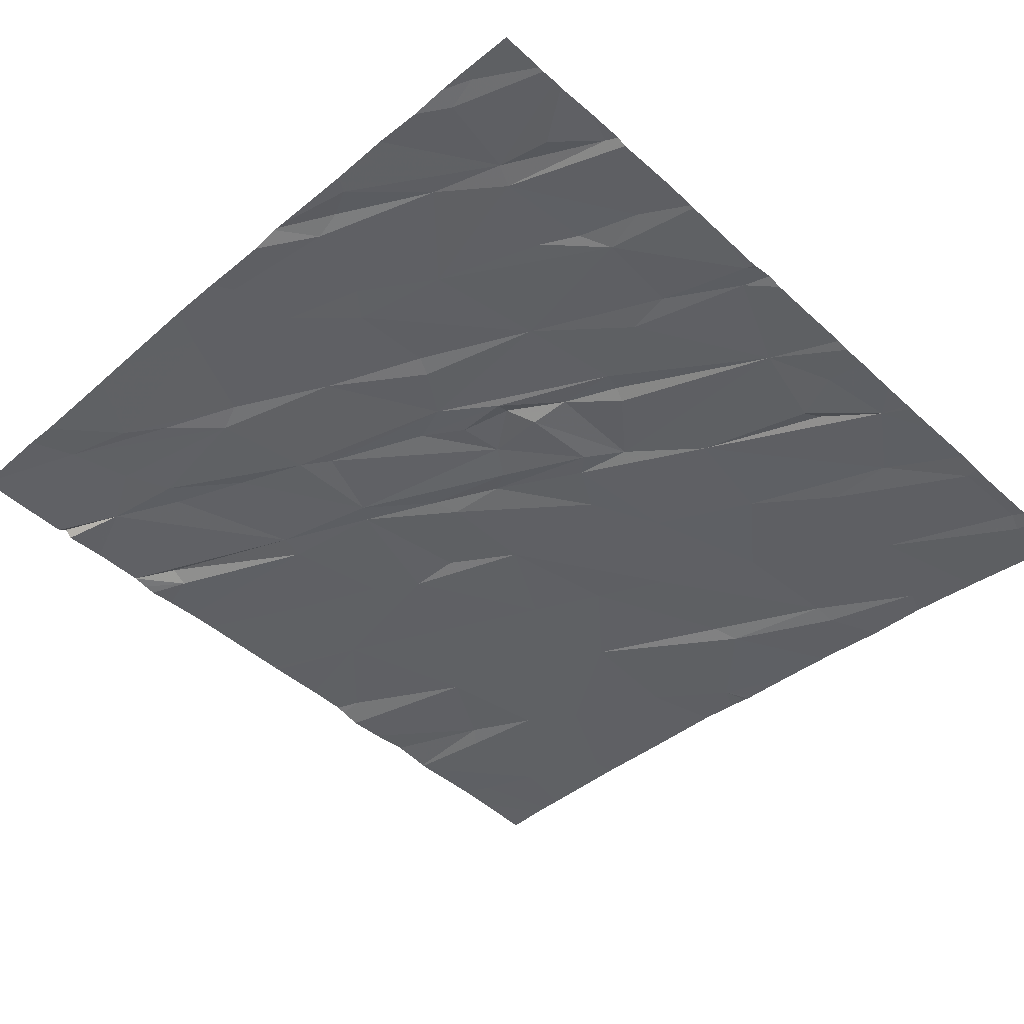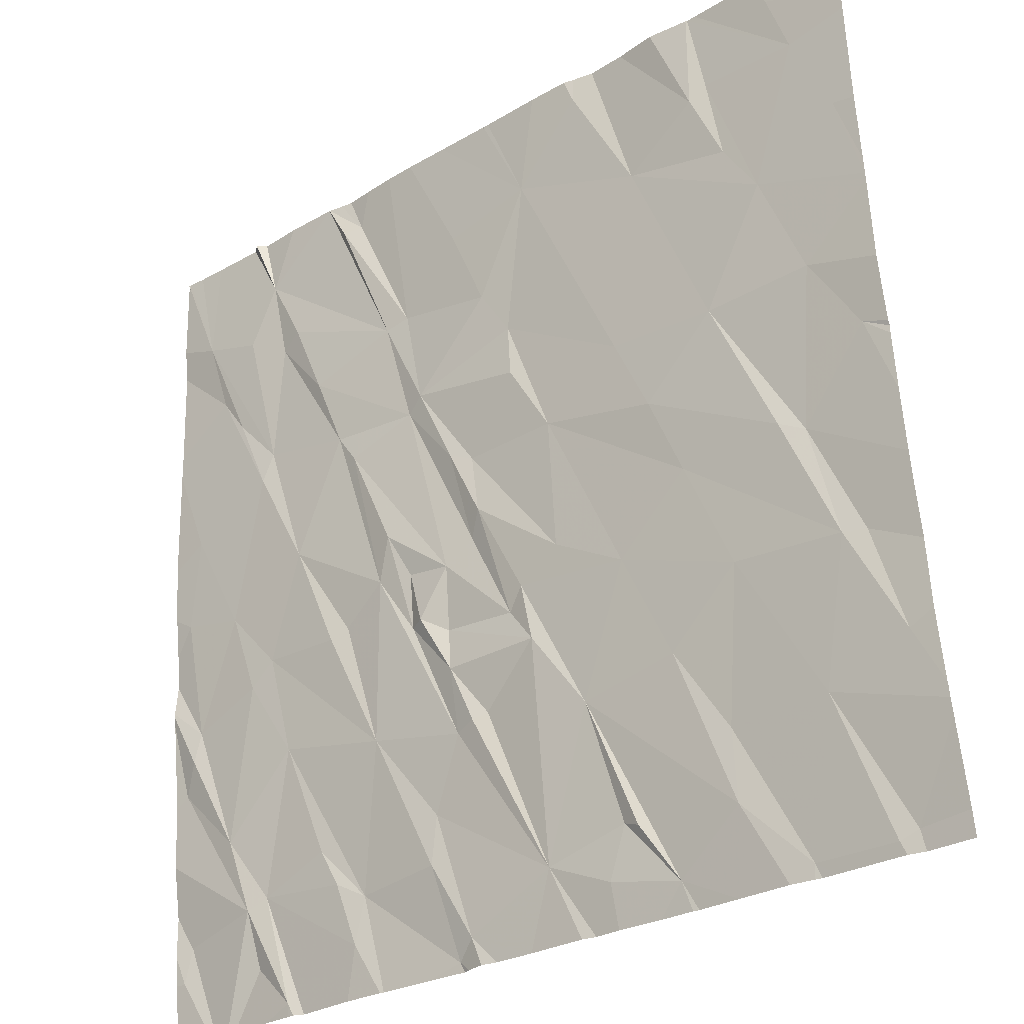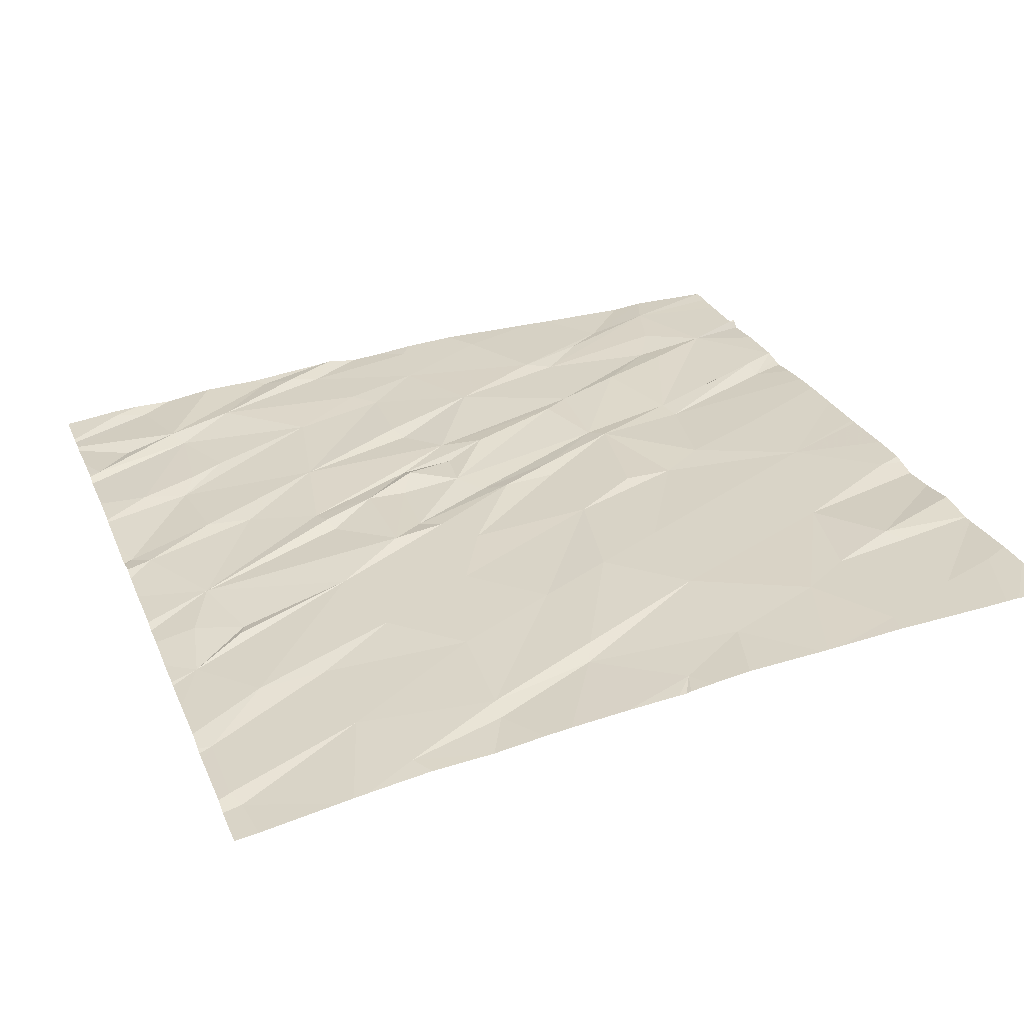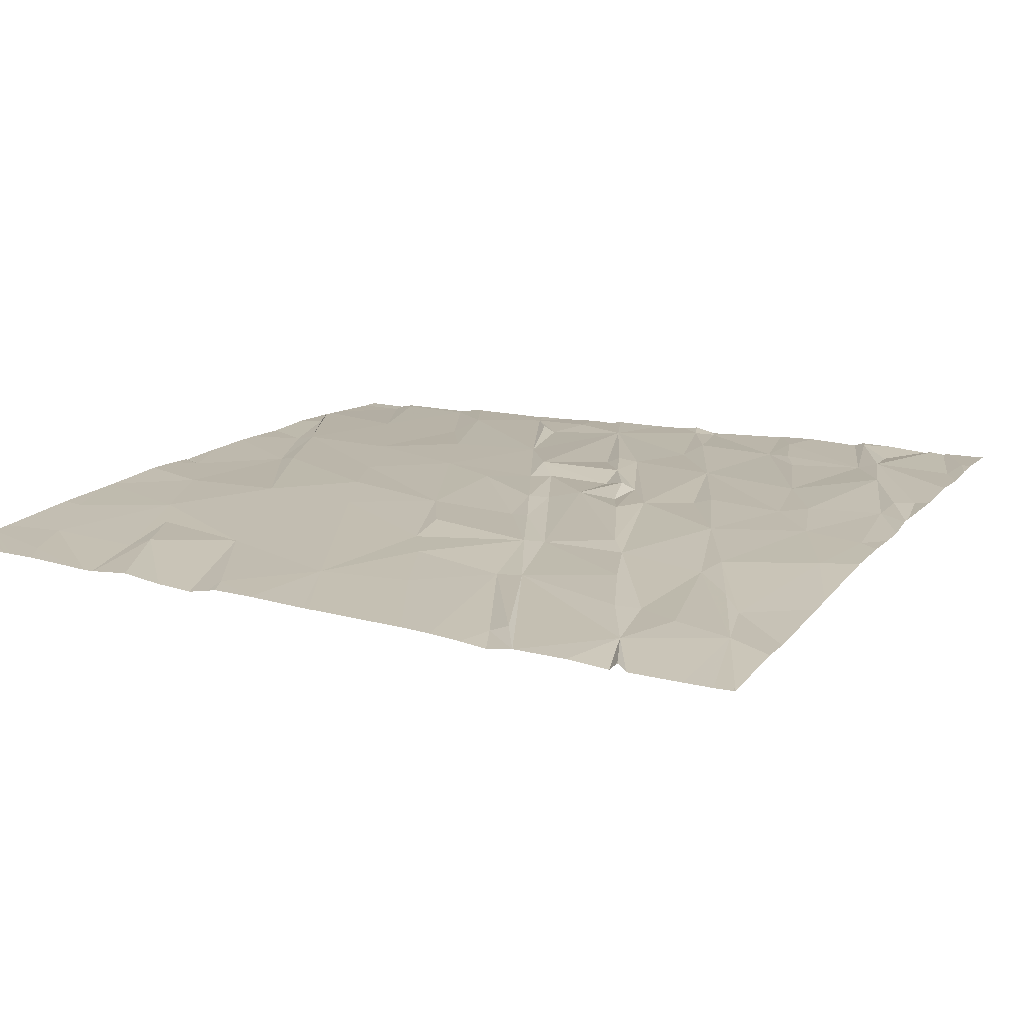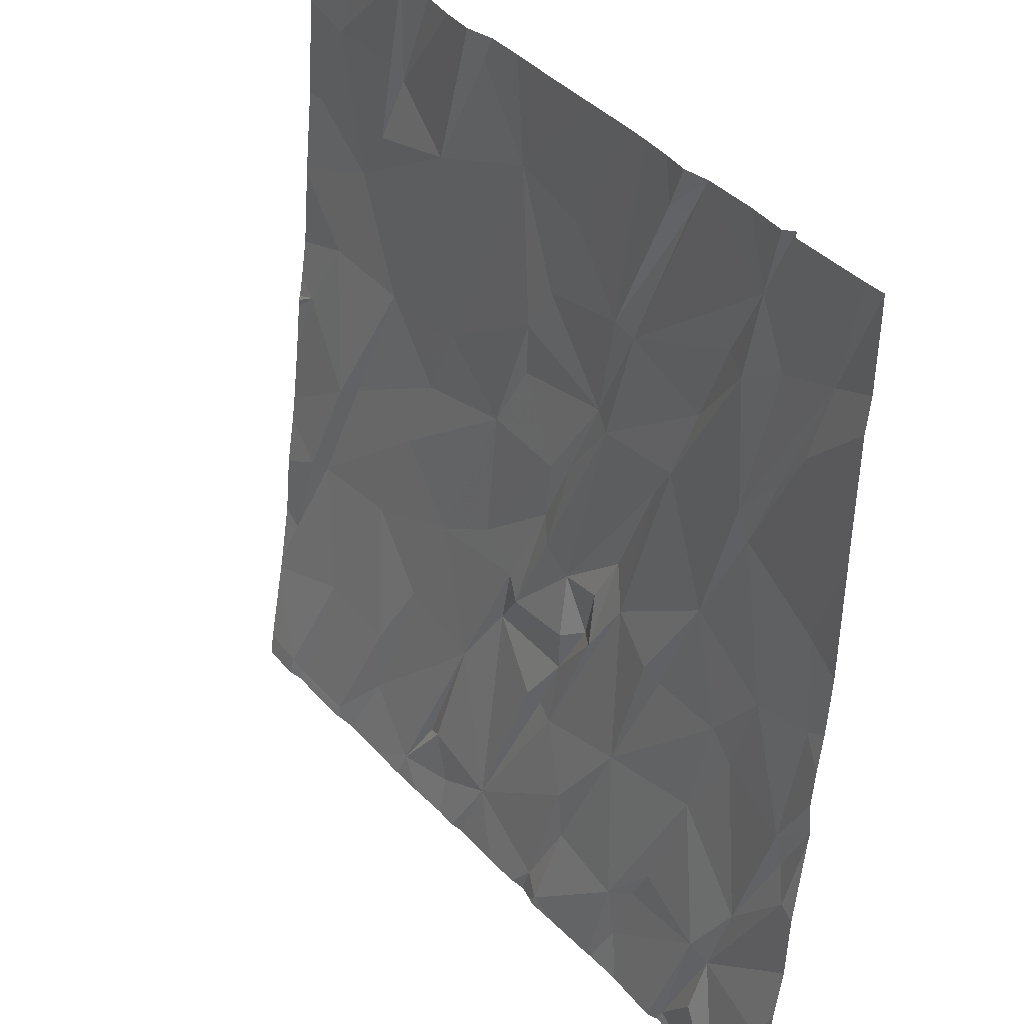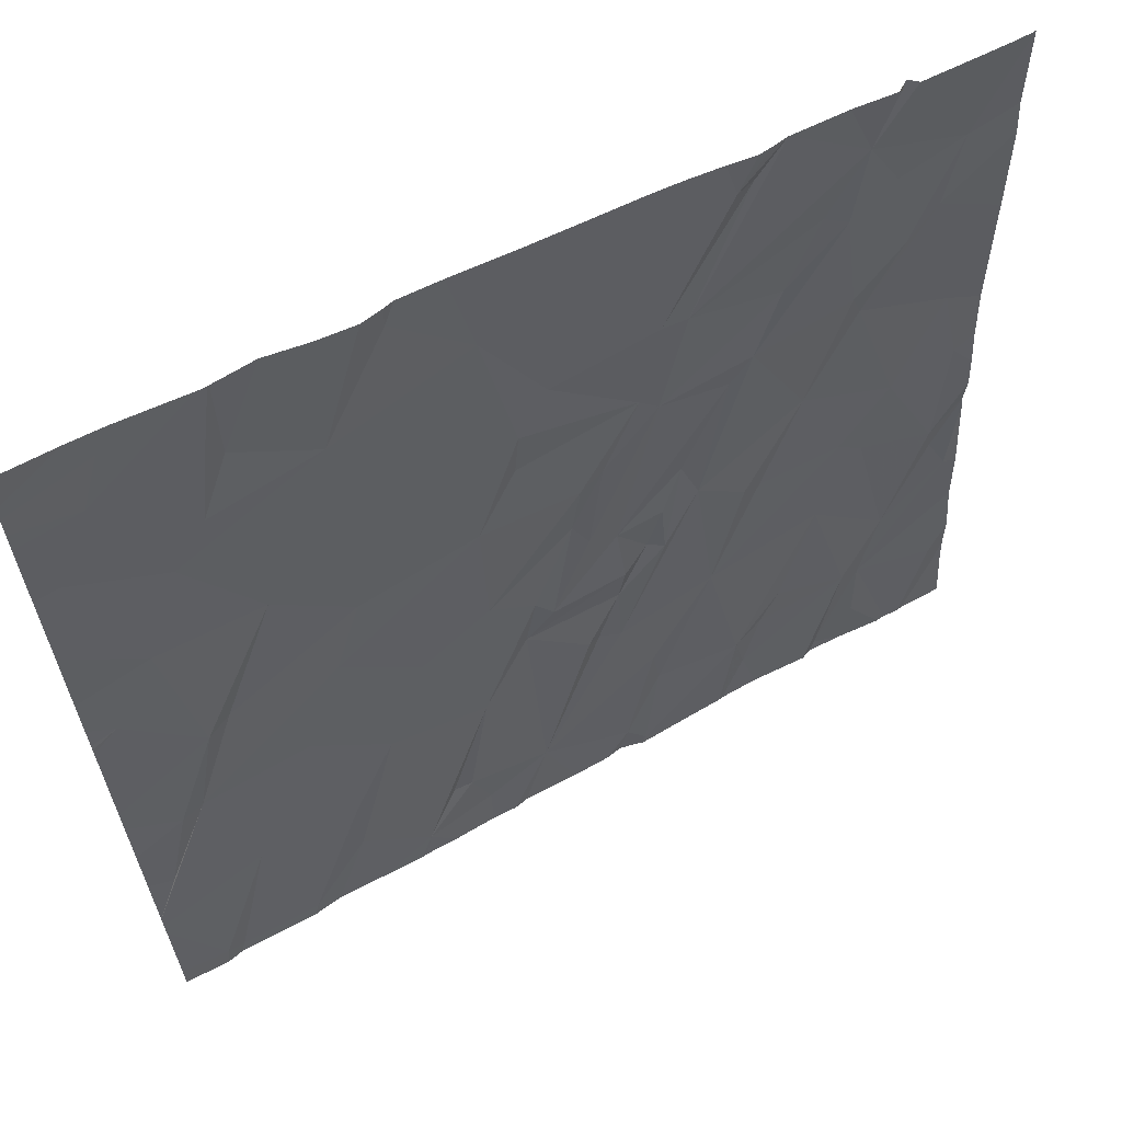
<metadata>
{"format":"obj","ext":"obj","renderer":"f3d","projection":"perspective","resolution":1024,"background":"white","views":[{"elev":-47.4,"azim":-44.5,"up":"+Z"},{"elev":-29.9,"azim":41.3,"up":"+Y"},{"elev":26.5,"azim":69.6,"up":"+Z"},{"elev":21.2,"azim":-153.6,"up":"+Z"},{"elev":34.9,"azim":-122.0,"up":"+Y"},{"elev":63.4,"azim":154.3,"up":"+Y"}]}
</metadata>
<code>
v -76.87 229.1 500.4
v -76.87 230.4 500.5
v -76.87 227.3 500.2
v -76.87 227.4 500.2
v -80.67 230.6 500.6
v -80.59 230.6 500.6
v -76.87 228.9 500.4
v -80.6 227.2 500.4
v -76.87 226.9 500.1
v -80.63 227.1 500.4
v -76.87 227.3 500.2
v -80.62 227.9 500.4
v -80.59 228.7 500.5
v -76.87 227.9 500.3
v -80.52 229.1 500.5
v -76.87 230.2 500.5
v -80.48 230.2 500.6
v -76.87 230.3 500.5
v -76.87 227.4 500.2
v -76.87 227.7 500.2
v -80.55 228.1 500.5
v -80.4 229.8 500.6
v -80.52 228.2 500.5
v -80.3 228.7 500.5
v -80.24 227.3 500.4
v -79.48 230.6 500.6
v -80.08 228.4 500.5
v -80.19 228.3 500.5
v -80.34 227.6 500.4
v -79.99 228 500.4
v -80.28 229.7 500.6
v -80.03 226.9 500.3
v -80.2 227.1 500.3
v -80.15 227.4 500.4
v -80.12 229.3 500.5
v -79.9 228.9 500.5
v -80.07 229.4 500.5
v -80.21 230.1 500.6
v -80.07 230.3 500.6
v -80.01 230 500.6
v -80.17 230.6 500.6
v -79.66 227 500.3
v -79.74 227.3 500.3
v -79.82 227.5 500.4
v -79.66 230.6 500.6
v -79.72 228.4 500.5
v -79.65 229.4 500.5
v -79.91 230 500.6
v -79.77 229.7 500.6
v -79.56 229.2 500.5
v -79.49 227.9 500.4
v -79.61 227.2 500.3
v -79.72 230.6 500.6
v -79.37 229.8 500.5
v -79.25 229.3 500.5
v -79.64 228.4 500.4
v -79.43 228.6 500.5
v -79.61 230.4 500.6
v -79.53 230.5 500.6
v -79.06 227.8 500.4
v -79.23 227.3 500.3
v -79.14 226.9 500.2
v -79.72 230.6 500.6
v -79.27 228.3 500.4
v -79.2 227.5 500.3
v -79.06 226.9 500.3
v -79.2 228.3 500.4
v -79.26 228.6 500.4
v -79.06 228.5 500.4
v -79.25 229.8 500.5
v -79.17 229.4 500.5
v -78.8 229.7 500.5
v -79.36 228.8 500.5
v -79.08 228.3 500.4
v -79.06 228.1 500.4
v -78.93 228.6 500.4
v -79.01 229 500.5
v -78.96 230.1 500.5
v -79.72 230.6 500.6
v -78.97 227.8 500.4
v -78.91 229 500.5
v -78.76 228.2 500.4
v -78.66 227.1 500.3
v -79.21 230.6 500.6
v -78.67 229.5 500.5
v -78.66 229.3 500.5
v -78.42 227.7 500.3
v -78.64 228.1 500.4
v -78.55 230.2 500.5
v -78.91 227.8 500.3
v -79.73 230.6 500.6
v -79.96 230.6 500.6
v -78.87 228.7 500.5
v -78.69 228.3 500.4
v -78.49 228.4 500.4
v -78.49 229 500.5
v -78.75 230.6 500.6
v -78.12 229.2 500.5
v -78.07 226.9 500.2
v -78.38 227 500.2
v -80.15 230.6 500.6
v -78.24 230.5 500.6
v -77.96 230 500.5
v -80.18 230.6 500.6
v -78.22 227.2 500.3
v -78.3 227.2 500.2
v -78.18 228.3 500.4
v -77.99 227.8 500.3
v -77.97 228.9 500.4
v -77.84 228.6 500.4
v -77.78 227.2 500.2
v -77.64 229.2 500.4
v -77.51 226.9 500.1
v -80.19 230.6 500.6
v -80.22 230.6 500.6
v -80.46 230.6 500.6
v -77.78 227.5 500.2
v -77.66 228.1 500.3
v -77.34 227.5 500.2
v -77.56 230.3 500.5
v -77.63 230.2 500.5
v -77.5 229.9 500.5
v -77.29 228.5 500.3
v -77.39 228.6 500.4
v -77.19 228.1 500.3
v -77.35 229.7 500.5
v -77.18 229.2 500.4
v -77.13 230.2 500.5
v -77.22 230.5 500.5
v -77.16 226.9 500.1
v -77.08 226.9 500.1
v -80.19 230.6 500.6
v -79.97 226.8 500.3
v -80.16 226.8 500.3
v -79.72 226.8 500.3
v -76.97 229.9 500.5
v -80.36 226.8 500.3
v -80.01 226.8 500.3
v -77.09 228.1 500.3
v -76.98 227.6 500.2
v -79.55 226.8 500.3
v -79.53 226.8 500.3
v -76.98 228.9 500.4
v -80.04 226.8 500.3
v -76.91 226.8 500.1
v -80.49 226.8 500.3
v -80.46 226.8 500.3
v -80.39 226.8 500.3
v -80.67 230.6 500.6
v -80.68 226.9 500.3
v -80.68 227.1 500.4
v -80.68 227.1 500.4
v -80.68 227.2 500.4
v -80.68 227.9 500.4
v -80.68 228.3 500.5
v -80.68 229 500.5
v -80.68 229.5 500.6
v -80.68 230.2 500.6
v -80.68 230.6 500.6
v -80.68 230.6 500.6
v -80.68 230.6 500.6
v -80.68 230.6 500.6
v -80.68 227.4 500.4
v -80.68 228.8 500.5
v -80.68 228.6 500.5
v -80.68 230.1 500.6
v -80.68 229.6 500.6
v -80.68 228.5 500.5
v -80.68 228.3 500.5
v -80.68 227.6 500.4
v -80.68 228.3 500.5
v -76.87 229.5 500.4
v -76.87 229.5 500.4
v -76.87 228.2 500.3
v -76.87 228.3 500.3
v -76.87 228.5 500.3
v -76.87 230 500.5
v -76.87 229.6 500.4
v -76.87 230.4 500.5
v -76.87 230.6 500.5
v -79.6 230.6 500.6
v -76.87 228.8 500.4
v -76.87 228.8 500.4
v -76.87 228.8 500.4
v -76.87 229.8 500.5
v -79.31 226.8 500.3
v -79.15 226.8 500.2
v -79.12 226.8 500.2
v -79.02 226.8 500.3
v -79.09 226.8 500.2
v -78.78 226.8 500.2
v -78.54 226.8 500.2
v -78.95 226.8 500.2
v -78.37 226.8 500.2
v -78.48 226.8 500.2
v -78.18 226.8 500.2
v -78.04 226.8 500.2
v -78.01 226.8 500.2
v -77.84 226.8 500.2
v -77.61 226.8 500.1
v -77.52 226.8 500.1
v -77.49 226.8 500.1
v -77.43 226.8 500.1
v -77.14 226.8 500.1
v -77.07 226.8 500.1
v -80.62 226.8 500.3
v -80.68 226.8 500.3
v -76.87 226.8 500.1
v -79.34 230.6 500.6
v -79.01 230.6 500.6
v -78.73 230.6 500.6
v -78.75 230.6 500.6
v -78.77 230.6 500.6
v -78.76 230.6 500.6
v -78.46 230.6 500.6
v -78.24 230.6 500.6
v -78.28 230.6 500.6
v -78.15 230.6 500.5
v -77.98 230.6 500.5
v -77.63 230.6 500.5
v -77.62 230.6 500.5
v -77.81 230.6 500.6
v -77.58 230.6 500.5
v -77.53 230.6 500.5
v -77.29 230.6 500.5
v -77.13 230.6 500.5
v -76.88 230.6 500.5
v -77.17 230.6 500.5
v -80.68 230.6 500.6
v -80.68 230.6 500.6
v -76.96 230.6 500.5
v -76.88 230.6 500.5
v -76.87 230.6 500.5
f 192 83 191
f 176 143 175
f 191 83 66
f 175 123 174
f 150 10 152
f 174 139 14
f 158 5 159
f 216 102 103
f 190 62 188
f 173 126 172
f 153 8 163
f 172 127 1
f 7 143 184
f 149 17 6
f 13 15 156
f 148 8 147
f 30 28 29
f 25 33 32
f 163 25 170
f 8 10 146
f 25 34 29
f 25 12 154
f 28 23 29
f 29 21 12
f 155 21 171
f 21 29 23
f 134 33 137
f 24 15 13
f 36 35 24
f 24 13 23
f 15 24 35
f 35 31 22
f 35 22 15
f 35 37 31
f 17 38 39
f 22 31 17
f 22 17 158
f 38 40 39
f 31 37 17
f 37 38 17
f 21 23 169
f 23 13 165
f 24 28 27
f 39 41 132
f 17 39 115
f 104 39 101
f 28 24 23
f 25 29 12
f 29 34 30
f 33 25 148
f 157 22 167
f 40 38 37
f 34 25 32
f 24 27 36
f 42 43 34
f 43 44 34
f 34 44 30
f 215 89 102
f 34 32 138
f 28 30 27
f 35 36 37
f 46 36 27
f 36 47 37
f 39 40 48
f 40 49 48
f 42 34 133
f 30 51 27
f 51 46 27
f 30 52 51
f 43 42 52
f 43 52 44
f 30 44 52
f 214 97 212
f 46 51 56
f 37 47 40
f 39 48 54
f 48 49 54
f 49 47 55
f 47 49 40
f 36 46 56
f 57 36 56
f 57 47 36
f 58 59 53
f 91 54 79
f 52 61 51
f 54 58 63
f 55 54 49
f 51 60 57
f 61 52 62
f 64 57 60
f 60 51 65
f 66 65 61
f 51 61 65
f 52 42 141
f 62 66 61
f 69 68 67
f 70 58 54
f 70 71 72
f 59 58 70
f 71 54 55
f 55 50 69
f 50 73 69
f 57 64 73
f 73 68 69
f 75 74 67
f 67 74 69
f 57 56 51
f 68 73 64
f 64 67 68
f 75 67 64
f 55 69 76
f 50 47 57
f 71 55 77
f 70 78 84
f 64 60 75
f 62 52 142
f 70 54 71
f 47 50 55
f 73 50 57
f 26 70 209
f 60 80 75
f 77 81 71
f 82 69 74
f 83 60 65
f 70 72 78
f 189 62 190
f 213 97 214
f 77 55 76
f 85 72 71
f 86 85 71
f 84 89 210
f 87 88 83
f 191 66 193
f 75 90 88
f 74 75 88
f 75 80 90
f 88 90 83
f 80 83 90
f 83 80 60
f 212 97 211
f 93 81 77
f 78 72 89
f 94 95 93
f 95 81 93
f 94 93 82
f 76 69 82
f 88 82 74
f 93 76 82
f 82 88 94
f 76 93 77
f 96 86 81
f 97 89 211
f 210 97 213
f 83 65 66
f 81 86 71
f 95 96 81
f 87 94 88
f 98 89 85
f 85 86 96
f 72 85 89
f 87 105 99
f 194 83 195
f 103 102 89
f 99 100 194
f 211 89 215
f 106 100 99
f 107 94 87
f 108 107 87
f 107 95 94
f 106 105 87
f 99 105 106
f 96 109 98
f 110 109 96
f 107 96 95
f 98 85 96
f 215 102 217
f 83 106 87
f 83 100 106
f 111 87 99
f 216 103 218
f 89 98 103
f 112 103 98
f 107 110 96
f 108 87 111
f 210 89 97
f 111 99 199
f 113 119 117
f 118 117 119
f 111 113 117
f 107 108 118
f 118 108 117
f 108 111 117
f 218 121 219
f 118 110 107
f 109 110 124
f 109 124 112
f 125 124 110
f 110 118 125
f 98 109 112
f 124 123 112
f 103 112 126
f 121 103 122
f 120 121 122
f 220 120 221
f 113 111 200
f 126 122 103
f 127 126 112
f 122 126 120
f 127 112 123
f 221 128 223
f 130 119 113
f 223 129 224
f 209 70 84
f 119 130 131
f 136 128 126
f 189 66 62
f 130 113 203
f 131 130 204
f 4 119 3
f 118 119 125
f 125 139 123
f 119 131 11
f 14 140 20
f 139 125 140
f 140 125 4
f 129 128 18
f 1 143 7
f 126 127 172
f 123 139 174
f 123 124 125
f 143 123 175
f 84 78 89
f 123 143 127
f 16 136 177
f 136 126 173
f 225 2 228
f 120 126 128
f 188 62 187
f 79 54 63
f 187 62 186
f 186 62 142
f 63 58 53
f 142 52 141
f 53 59 45
f 141 42 135
f 146 150 206
f 151 10 153
f 152 10 151
f 1 127 143
f 135 42 133
f 153 10 8
f 154 12 155
f 2 129 18
f 45 59 181
f 155 12 21
f 156 15 157
f 19 140 4
f 20 140 19
f 157 15 22
f 158 17 5
f 133 34 138
f 26 59 70
f 159 5 162
f 160 5 161
f 14 139 140
f 3 119 11
f 161 5 149
f 162 5 160
f 138 32 144
f 163 8 25
f 4 125 119
f 164 13 156
f 165 13 164
f 16 128 136
f 144 32 134
f 166 22 158
f 167 22 166
f 137 33 148
f 18 128 16
f 168 23 165
f 169 23 168
f 145 131 205
f 181 59 26
f 170 25 154
f 11 131 9
f 171 21 169
f 134 32 33
f 177 136 185
f 178 136 173
f 147 8 146
f 2 179 226
f 179 180 227
f 92 39 91
f 148 25 8
f 182 143 176
f 145 9 131
f 183 143 182
f 91 39 54
f 184 143 183
f 185 136 178
f 146 10 150
f 101 39 92
f 193 66 189
f 194 100 83
f 104 41 39
f 195 83 192
f 196 99 194
f 197 99 196
f 116 17 115
f 198 99 197
f 199 99 198
f 115 39 132
f 200 111 199
f 114 41 104
f 201 113 200
f 202 113 201
f 132 41 114
f 203 113 202
f 204 130 203
f 6 17 116
f 205 131 204
f 149 5 17
f 206 150 207
f 208 9 145
f 217 102 216
f 218 103 121
f 219 121 222
f 220 121 120
f 221 120 128
f 222 121 220
f 223 128 129
f 224 129 225
f 225 129 2
f 226 179 231
f 227 180 232
f 228 2 226
f 229 161 149
f 230 161 229
f 231 179 227
f 232 180 233

</code>
